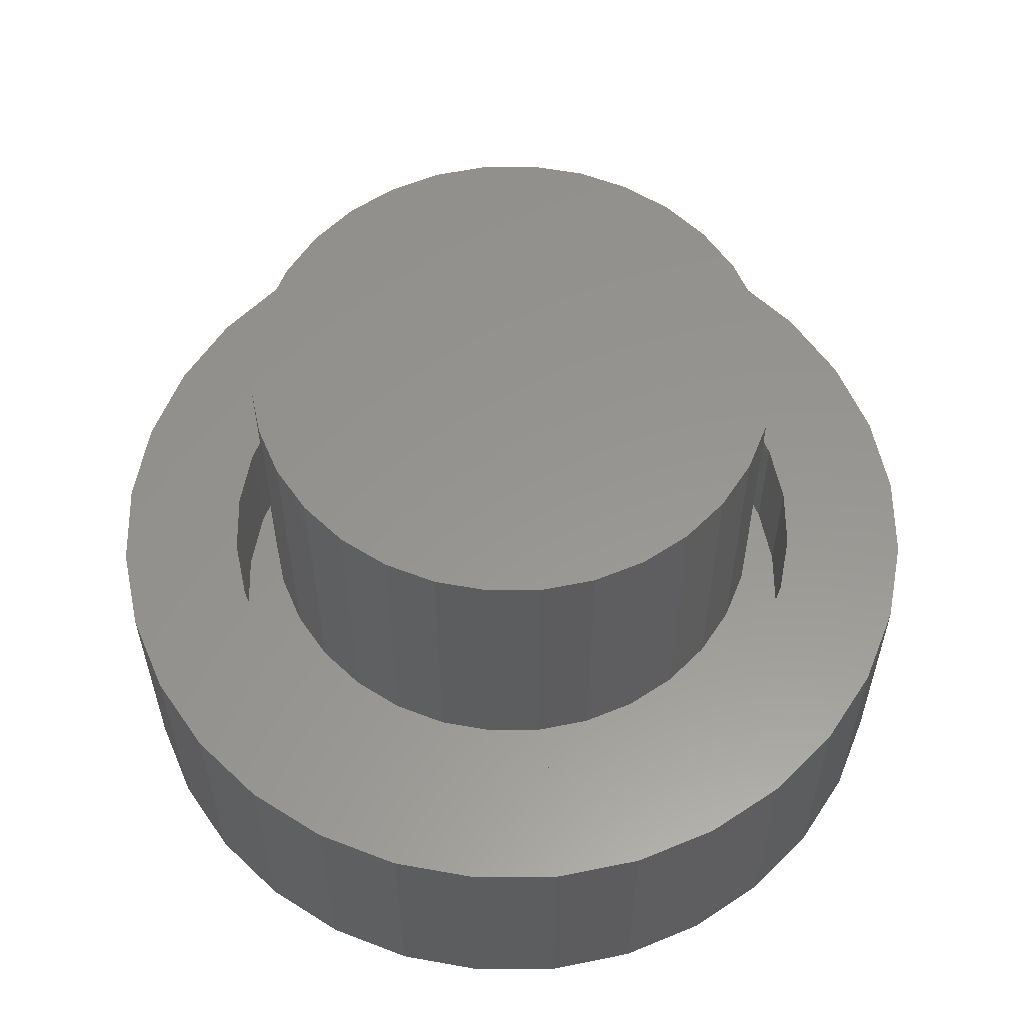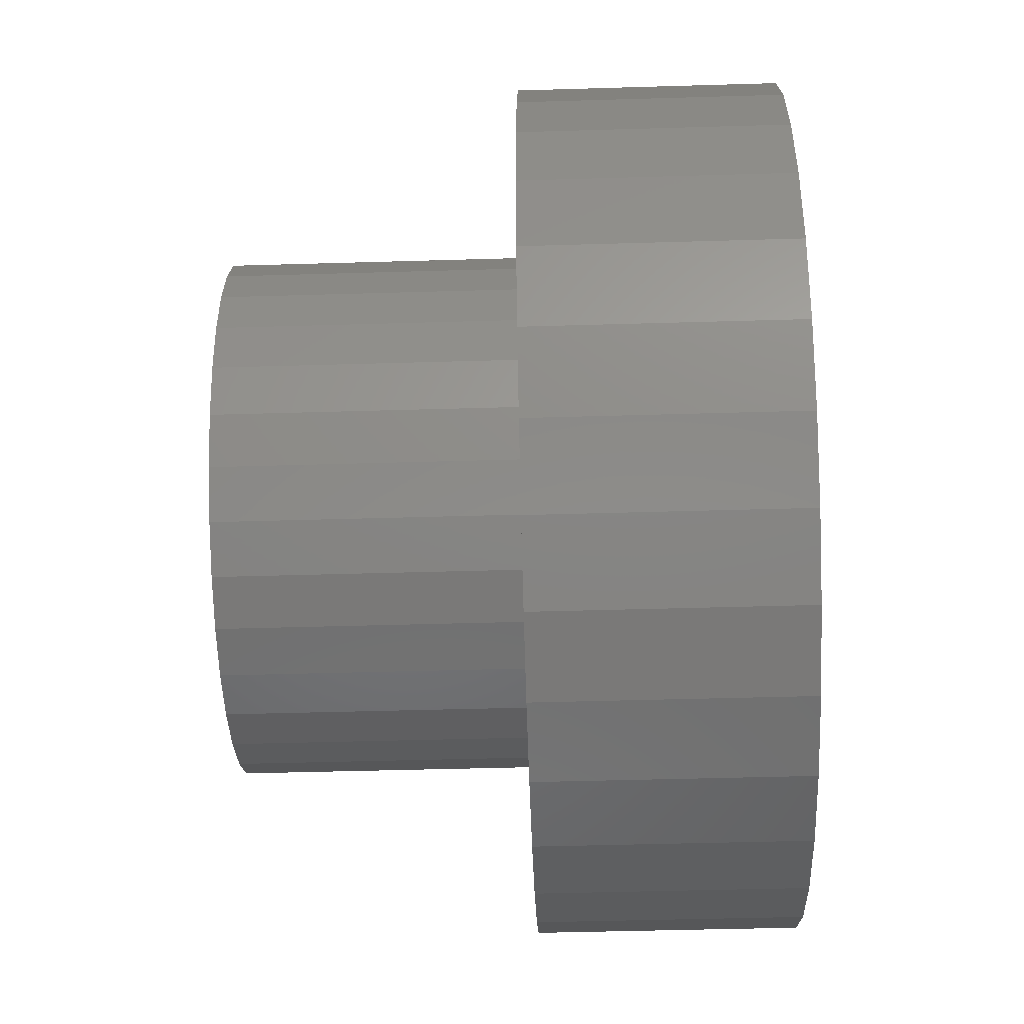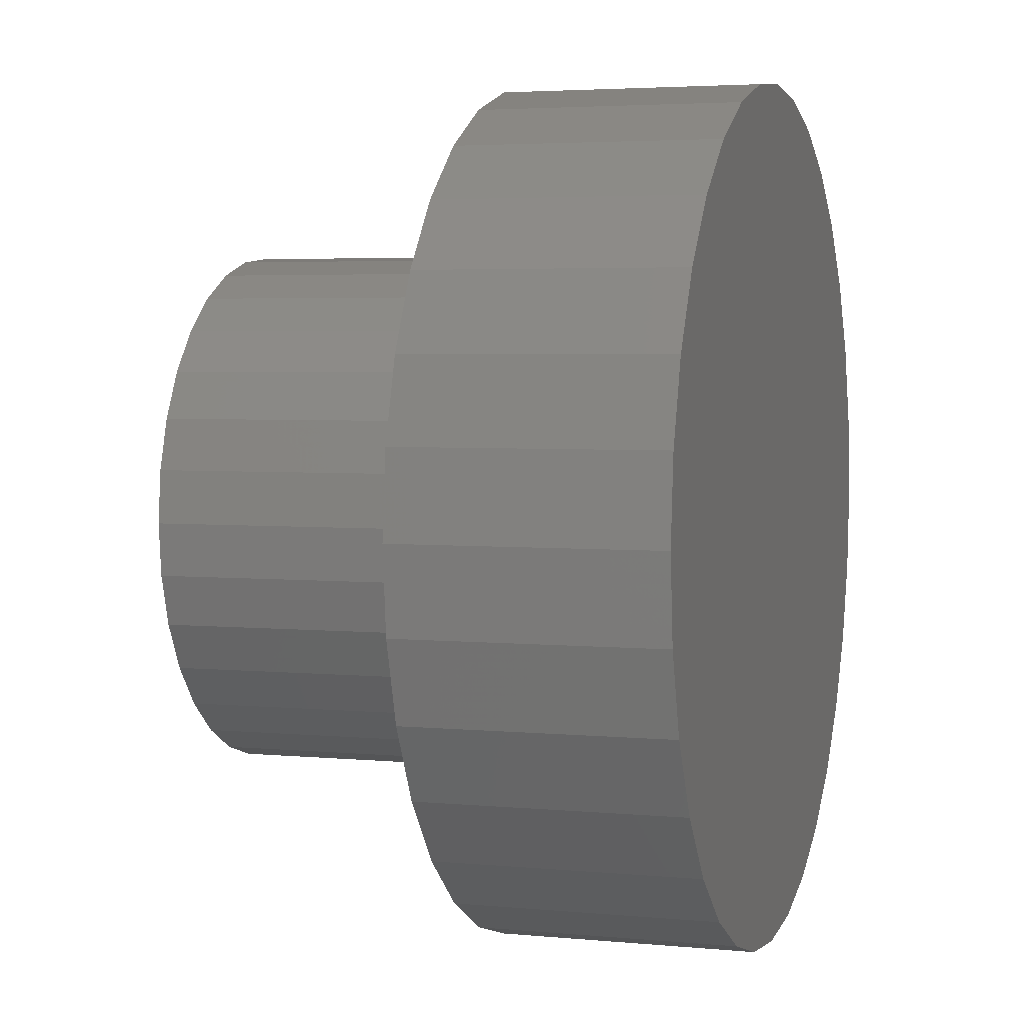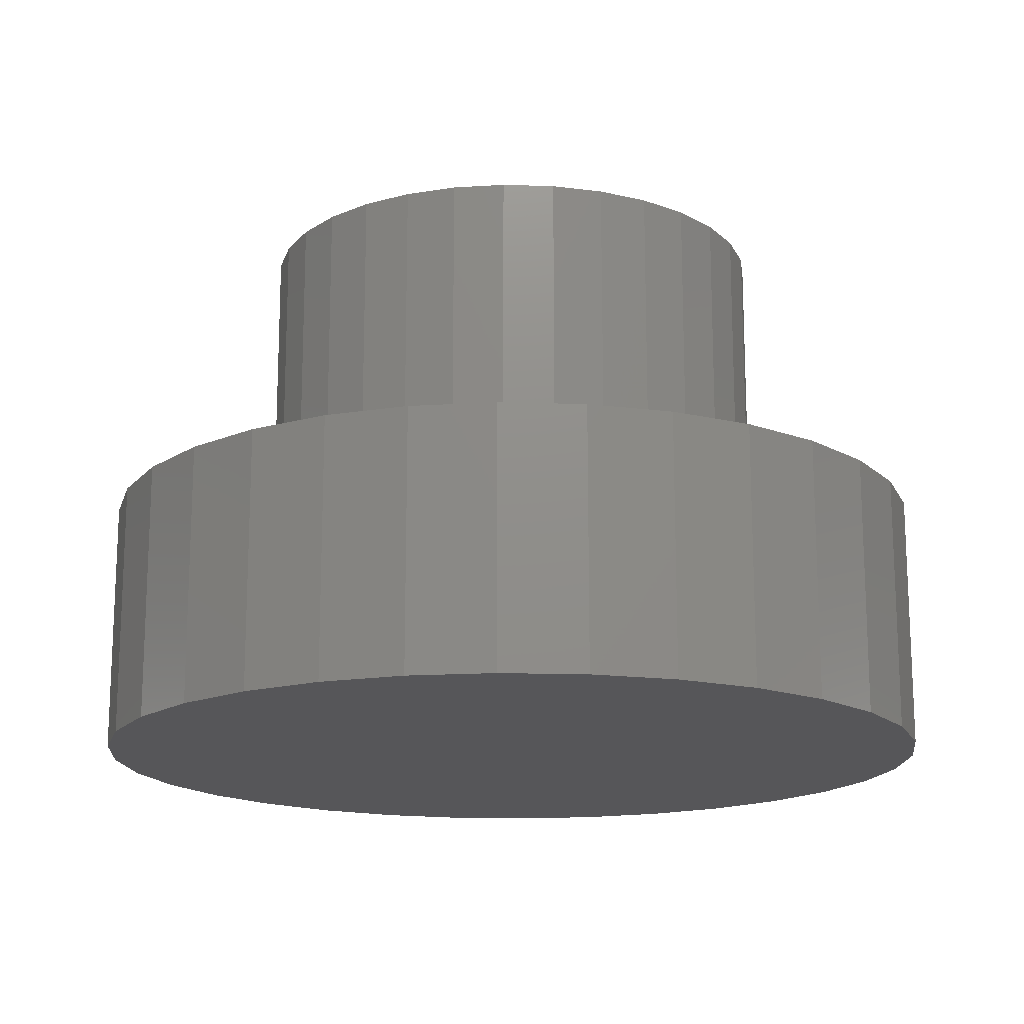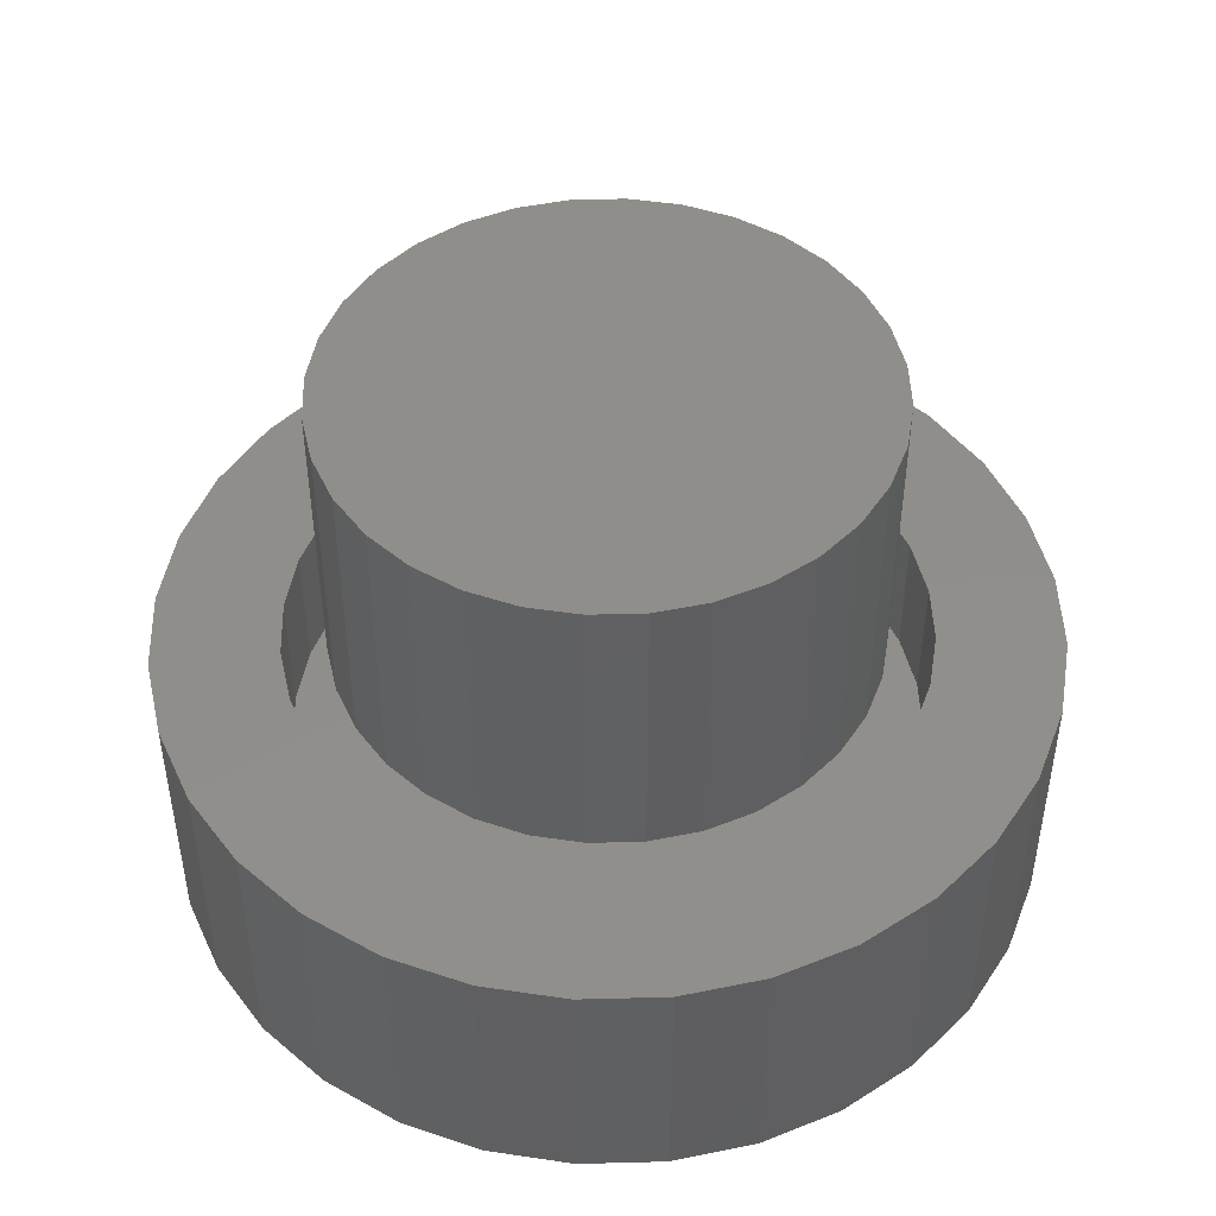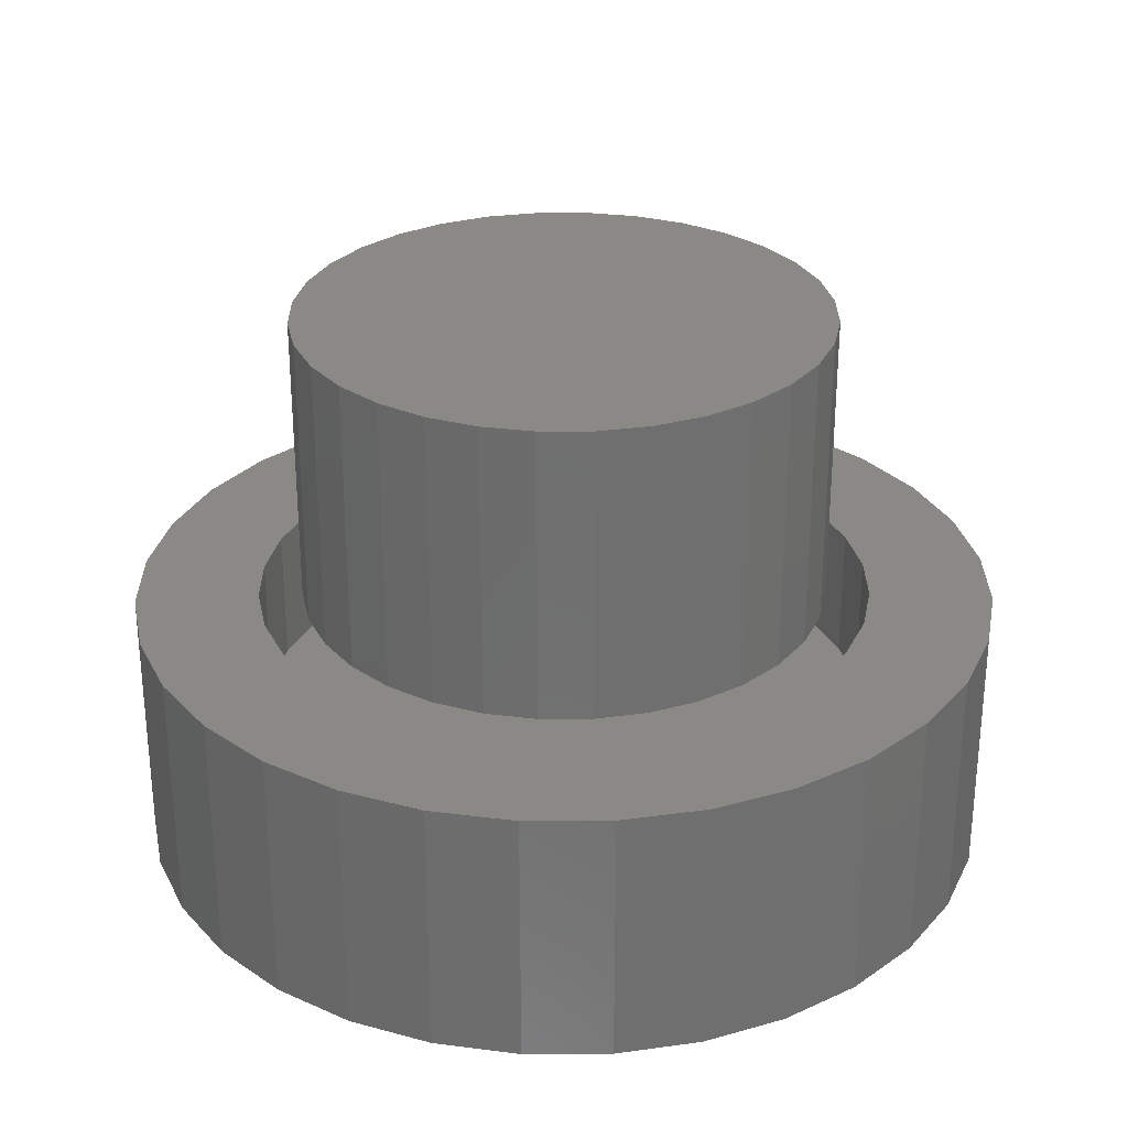
<metadata>
{"format":"stl","ext":"stl","renderer":"f3d","projection":"perspective","resolution":1024,"background":"white","views":[{"elev":57.9,"azim":83.7,"up":"+Z"},{"elev":-44.6,"azim":92.0,"up":"+Y"},{"elev":3.8,"azim":107.6,"up":"+Y"},{"elev":-16.2,"azim":-76.9,"up":"+Z"},{"elev":47.1,"azim":-63.6,"up":"+Z"},{"elev":28.8,"azim":-84.8,"up":"+Z"}]}
</metadata>
<code>
# stl→obj: 192 verts, 376 faces
v -0.06587 0.3291 0.6406
v 0.06505 0.3291 0.6406
v -0.0004112 0.3355 0.6406
v 0.128 0.31 0.6406
v -0.1288 0.31 0.6406
v 0.186 0.279 0.6406
v -0.1868 0.279 0.6406
v 0.2368 0.2373 0.6406
v -0.2377 0.2373 0.6406
v 0.2786 0.1864 0.6406
v -0.2794 0.1864 0.6406
v 0.3096 0.1284 0.6406
v -0.3104 0.1284 0.6406
v 0.3287 0.06546 0.6406
v -0.3295 0.06546 0.6406
v 0.3351 0 0.6406
v -0.3359 1.901e-16 0.6406
v 0.3287 -0.06546 0.6406
v -0.3295 -0.06546 0.6406
v 0.3096 -0.1284 0.6406
v -0.3104 -0.1284 0.6406
v 0.2786 -0.1864 0.6406
v -0.2794 -0.1864 0.6406
v 0.2368 -0.2373 0.6406
v -0.2377 -0.2373 0.6406
v 0.186 -0.279 0.6406
v -0.1868 -0.279 0.6406
v 0.128 -0.31 0.6406
v -0.1288 -0.31 0.6406
v 0.06505 -0.3291 0.6406
v -0.06587 -0.3291 0.6406
v -0.0004112 -0.3355 0.6406
v -0.0004112 0.3355 0.2656
v 0.06505 0.3291 0.2656
v -0.06587 0.3291 0.2656
v -0.0004112 -0.3355 0.2656
v -0.06587 -0.3291 0.2656
v 0.06505 -0.3291 0.2656
v -0.1288 -0.31 0.2656
v 0.128 -0.31 0.2656
v -0.1868 -0.279 0.2656
v 0.186 -0.279 0.2656
v -0.2377 -0.2373 0.2656
v 0.2368 -0.2373 0.2656
v -0.2794 -0.1864 0.2656
v 0.2786 -0.1864 0.2656
v -0.3104 -0.1284 0.2656
v 0.3096 -0.1284 0.2656
v -0.3295 -0.06546 0.2656
v 0.3287 -0.06546 0.2656
v -0.3359 1.901e-16 0.2656
v 0.3351 0 0.2656
v -0.3295 0.06546 0.2656
v 0.3287 0.06546 0.2656
v -0.3104 0.1284 0.2656
v 0.3096 0.1284 0.2656
v -0.2794 0.1864 0.2656
v 0.2786 0.1864 0.2656
v -0.2377 0.2373 0.2656
v 0.2368 0.2373 0.2656
v -0.1868 0.279 0.2656
v 0.186 0.279 0.2656
v -0.1288 0.31 0.2656
v 0.128 0.31 0.2656
v -0.5052 0.2097 0.2656
v -0.3246 0.2177 0.2656
v -0.2759 0.277 0.2656
v 0.001151 -0.548 0.2656
v -0.3033 -0.4557 0.2656
v -0.2086 -0.5063 0.2656
v -0.1058 -0.5375 0.2656
v 0.3887 0.3875 0.2656
v 0.07758 0.3842 0.2656
v 0.1511 0.362 0.2656
v -0.3864 -0.3875 0.2656
v 0.001151 -0.3918 0.2656
v -0.07528 -0.3842 0.2656
v -0.1488 -0.362 0.2656
v -0.2165 -0.3258 0.2656
v -0.4545 -0.3045 0.2656
v 0.001151 0.3918 0.2656
v 0.3056 0.4557 0.2656
v 0.2109 0.5063 0.2656
v 0.1081 0.5375 0.2656
v 0.001151 0.548 0.2656
v -0.1058 0.5375 0.2656
v -0.2086 0.5063 0.2656
v -0.3033 0.4557 0.2656
v -0.3864 0.3875 0.2656
v -0.07528 0.3842 0.2656
v -0.4545 0.3045 0.2656
v -0.2165 0.3258 0.2656
v -0.1488 0.362 0.2656
v -0.3608 0.1499 0.2656
v -0.5363 0.1069 0.2656
v -0.3831 0.07643 0.2656
v -0.3906 -3e-16 0.2656
v -0.5469 -6.63e-16 0.2656
v -0.3831 -0.07643 0.2656
v -0.5363 -0.1069 0.2656
v -0.3608 -0.1499 0.2656
v -0.5052 -0.2097 0.2656
v -0.3246 -0.2177 0.2656
v -0.2759 -0.277 0.2656
v 0.4568 0.3045 0.2656
v 0.2188 0.3258 0.2656
v 0.5075 0.2097 0.2656
v 0.2782 0.277 0.2656
v 0.3269 0.2177 0.2656
v 0.5386 0.1069 0.2656
v 0.3631 0.1499 0.2656
v 0.3854 0.07643 0.2656
v 0.5492 0 0.2656
v 0.3929 0 0.2656
v 0.5386 -0.1069 0.2656
v 0.3854 -0.07643 0.2656
v 0.5075 -0.2097 0.2656
v 0.3631 -0.1499 0.2656
v 0.3269 -0.2177 0.2656
v 0.4568 -0.3045 0.2656
v 0.2782 -0.277 0.2656
v 0.2188 -0.3258 0.2656
v 0.3887 -0.3875 0.2656
v 0.1511 -0.362 0.2656
v 0.07758 -0.3842 0.2656
v 0.1081 -0.5375 0.2656
v 0.2109 -0.5063 0.2656
v 0.3056 -0.4557 0.2656
v 0.001151 -0.3918 0.09375
v 0.07758 -0.3842 0.09375
v 0.1511 -0.362 0.09375
v 0.2188 -0.3258 0.09375
v 0.2782 -0.277 0.09375
v 0.3269 -0.2177 0.09375
v 0.3631 -0.1499 0.09375
v 0.3854 -0.07643 0.09375
v 0.3929 -9.595e-17 0.09375
v -0.07528 -0.3842 0.09375
v -0.1488 -0.362 0.09375
v -0.2165 -0.3258 0.09375
v -0.2759 -0.277 0.09375
v -0.3246 -0.2177 0.09375
v -0.3608 -0.1499 0.09375
v -0.3831 -0.07643 0.09375
v -0.3906 -3e-16 0.09375
v 0.001151 0.3918 0.09375
v -0.07528 0.3842 0.09375
v -0.1488 0.362 0.09375
v -0.2165 0.3258 0.09375
v -0.2759 0.277 0.09375
v -0.3246 0.2177 0.09375
v -0.3608 0.1499 0.09375
v -0.3831 0.07643 0.09375
v 0.07758 0.3842 0.09375
v 0.1511 0.362 0.09375
v 0.2188 0.3258 0.09375
v 0.2782 0.277 0.09375
v 0.3269 0.2177 0.09375
v 0.3631 0.1499 0.09375
v 0.3854 0.07643 0.09375
v 0.5492 -1.342e-16 -0.0625
v 0.5386 -0.1069 -0.0625
v 0.5075 -0.2097 -0.0625
v 0.4568 -0.3045 -0.0625
v 0.3887 -0.3875 -0.0625
v 0.3056 -0.4557 -0.0625
v 0.2109 -0.5063 -0.0625
v 0.1081 -0.5375 -0.0625
v 0.001151 -0.548 -0.0625
v -0.1058 -0.5375 -0.0625
v -0.2086 -0.5063 -0.0625
v -0.3033 -0.4557 -0.0625
v -0.3864 -0.3875 -0.0625
v -0.4545 -0.3045 -0.0625
v -0.5052 -0.2097 -0.0625
v -0.5363 -0.1069 -0.0625
v -0.5469 -6.63e-16 -0.0625
v -0.5363 0.1069 -0.0625
v -0.5052 0.2097 -0.0625
v -0.4545 0.3045 -0.0625
v -0.3864 0.3875 -0.0625
v -0.3033 0.4557 -0.0625
v -0.2086 0.5063 -0.0625
v -0.1058 0.5375 -0.0625
v 0.001151 0.548 -0.0625
v 0.1081 0.5375 -0.0625
v 0.2109 0.5063 -0.0625
v 0.3056 0.4557 -0.0625
v 0.3887 0.3875 -0.0625
v 0.4568 0.3045 -0.0625
v 0.5075 0.2097 -0.0625
v 0.5386 0.1069 -0.0625
f 1 2 3
f 2 1 4
f 4 1 5
f 4 5 6
f 6 5 7
f 6 7 8
f 8 7 9
f 8 9 10
f 10 9 11
f 10 11 12
f 12 11 13
f 12 13 14
f 14 13 15
f 14 15 16
f 16 15 17
f 16 17 18
f 18 17 19
f 18 19 20
f 20 19 21
f 20 21 22
f 22 21 23
f 22 23 24
f 24 23 25
f 24 25 26
f 26 25 27
f 26 27 28
f 28 27 29
f 28 29 30
f 30 29 31
f 30 31 32
f 33 34 35
f 36 37 38
f 38 37 39
f 38 39 40
f 40 39 41
f 40 41 42
f 42 41 43
f 42 43 44
f 44 43 45
f 44 45 46
f 46 45 47
f 46 47 48
f 48 47 49
f 48 49 50
f 50 49 51
f 50 51 52
f 52 51 53
f 52 53 54
f 54 53 55
f 54 55 56
f 56 55 57
f 56 57 58
f 58 57 59
f 58 59 60
f 60 59 61
f 60 61 62
f 62 61 63
f 62 63 64
f 64 63 35
f 64 35 34
f 52 16 50
f 50 16 18
f 50 18 48
f 48 18 20
f 48 20 46
f 46 20 22
f 46 22 44
f 44 22 24
f 44 24 42
f 42 24 26
f 42 26 40
f 40 26 28
f 40 28 38
f 38 28 30
f 38 30 36
f 36 30 32
f 36 32 37
f 37 32 31
f 37 31 39
f 39 31 29
f 39 29 41
f 41 29 27
f 41 27 43
f 43 27 25
f 43 25 45
f 45 25 23
f 45 23 47
f 47 23 21
f 47 21 49
f 49 21 19
f 49 19 51
f 51 19 17
f 51 17 53
f 53 17 15
f 53 15 55
f 55 15 13
f 55 13 57
f 57 13 11
f 57 11 59
f 59 11 9
f 59 9 61
f 61 9 7
f 61 7 63
f 63 7 5
f 63 5 35
f 35 5 1
f 35 1 33
f 33 1 3
f 33 3 34
f 34 3 2
f 34 2 64
f 64 2 4
f 64 4 62
f 62 4 6
f 62 6 60
f 60 6 8
f 60 8 58
f 58 8 10
f 58 10 56
f 56 10 12
f 56 12 54
f 54 12 14
f 54 14 52
f 52 14 16
f 65 66 67
f 68 69 70
f 68 70 71
f 72 73 74
f 75 69 68
f 75 68 76
f 75 76 77
f 75 77 78
f 75 78 79
f 75 79 80
f 81 73 72
f 81 72 82
f 81 82 83
f 81 83 84
f 81 84 85
f 81 85 86
f 81 86 87
f 81 87 88
f 81 88 89
f 81 89 90
f 65 67 91
f 91 67 92
f 91 92 89
f 89 92 93
f 89 93 90
f 66 65 94
f 94 65 95
f 94 95 96
f 96 95 97
f 97 95 98
f 97 98 99
f 99 98 100
f 99 100 101
f 101 100 102
f 101 102 103
f 103 102 104
f 104 102 80
f 104 80 79
f 72 74 105
f 105 74 106
f 105 106 107
f 107 106 108
f 107 108 109
f 107 109 110
f 110 109 111
f 110 111 112
f 110 112 113
f 113 112 114
f 113 114 115
f 115 114 116
f 115 116 117
f 117 116 118
f 117 118 119
f 117 119 120
f 120 119 121
f 120 121 122
f 120 122 123
f 123 122 124
f 123 124 125
f 126 127 68
f 68 127 128
f 68 128 76
f 76 128 123
f 76 123 125
f 129 125 130
f 130 125 124
f 130 124 131
f 131 124 122
f 131 122 132
f 132 122 121
f 132 121 133
f 133 121 119
f 133 119 134
f 134 119 118
f 134 118 135
f 135 118 116
f 135 116 136
f 136 116 114
f 136 114 137
f 125 129 76
f 76 129 138
f 76 138 77
f 77 138 139
f 77 139 78
f 78 139 140
f 78 140 79
f 79 140 141
f 79 141 104
f 104 141 142
f 104 142 103
f 103 142 143
f 103 143 101
f 101 143 144
f 101 144 99
f 99 144 145
f 99 145 97
f 146 90 147
f 147 90 93
f 147 93 148
f 148 93 92
f 148 92 149
f 149 92 67
f 149 67 150
f 150 67 66
f 150 66 151
f 151 66 94
f 151 94 152
f 152 94 96
f 152 96 153
f 153 96 97
f 153 97 145
f 90 146 81
f 81 146 154
f 81 154 73
f 73 154 155
f 73 155 74
f 74 155 156
f 74 156 106
f 106 156 157
f 106 157 108
f 108 157 158
f 108 158 109
f 109 158 159
f 109 159 111
f 111 159 160
f 111 160 112
f 112 160 137
f 112 137 114
f 161 113 162
f 162 113 115
f 162 115 163
f 163 115 117
f 163 117 164
f 164 117 120
f 164 120 165
f 165 120 123
f 165 123 166
f 166 123 128
f 166 128 167
f 167 128 127
f 167 127 168
f 168 127 126
f 168 126 169
f 169 126 68
f 169 68 170
f 170 68 71
f 170 71 171
f 171 71 70
f 171 70 172
f 172 70 69
f 172 69 173
f 173 69 75
f 173 75 174
f 174 75 80
f 174 80 175
f 175 80 102
f 175 102 176
f 176 102 100
f 176 100 177
f 177 100 98
f 177 98 178
f 178 98 95
f 178 95 179
f 179 95 65
f 179 65 180
f 180 65 91
f 180 91 181
f 181 91 89
f 181 89 182
f 182 89 88
f 182 88 183
f 183 88 87
f 183 87 184
f 184 87 86
f 184 86 185
f 185 86 85
f 185 85 186
f 186 85 84
f 186 84 187
f 187 84 83
f 187 83 188
f 188 83 82
f 188 82 189
f 189 82 72
f 189 72 190
f 190 72 105
f 190 105 191
f 191 105 107
f 191 107 192
f 192 107 110
f 192 110 161
f 161 110 113
f 185 186 184
f 169 170 168
f 168 170 171
f 168 171 167
f 167 171 172
f 167 172 166
f 166 172 173
f 166 173 165
f 165 173 174
f 165 174 164
f 164 174 175
f 164 175 163
f 163 175 176
f 163 176 162
f 162 176 177
f 162 177 161
f 161 177 178
f 161 178 192
f 192 178 179
f 192 179 191
f 191 179 180
f 191 180 190
f 190 180 181
f 190 181 189
f 189 181 182
f 189 182 188
f 188 182 183
f 188 183 187
f 187 183 184
f 187 184 186
f 137 160 136
f 136 160 135
f 135 160 159
f 135 159 134
f 134 159 158
f 134 158 133
f 133 158 157
f 133 157 132
f 132 157 156
f 132 156 131
f 131 156 155
f 131 155 130
f 130 155 154
f 130 154 129
f 129 154 146
f 129 146 138
f 138 146 147
f 138 147 139
f 139 147 148
f 139 148 140
f 140 148 149
f 140 149 141
f 141 149 150
f 141 150 142
f 142 150 151
f 142 151 143
f 143 151 152
f 143 152 144
f 144 152 153
f 144 153 145

</code>
